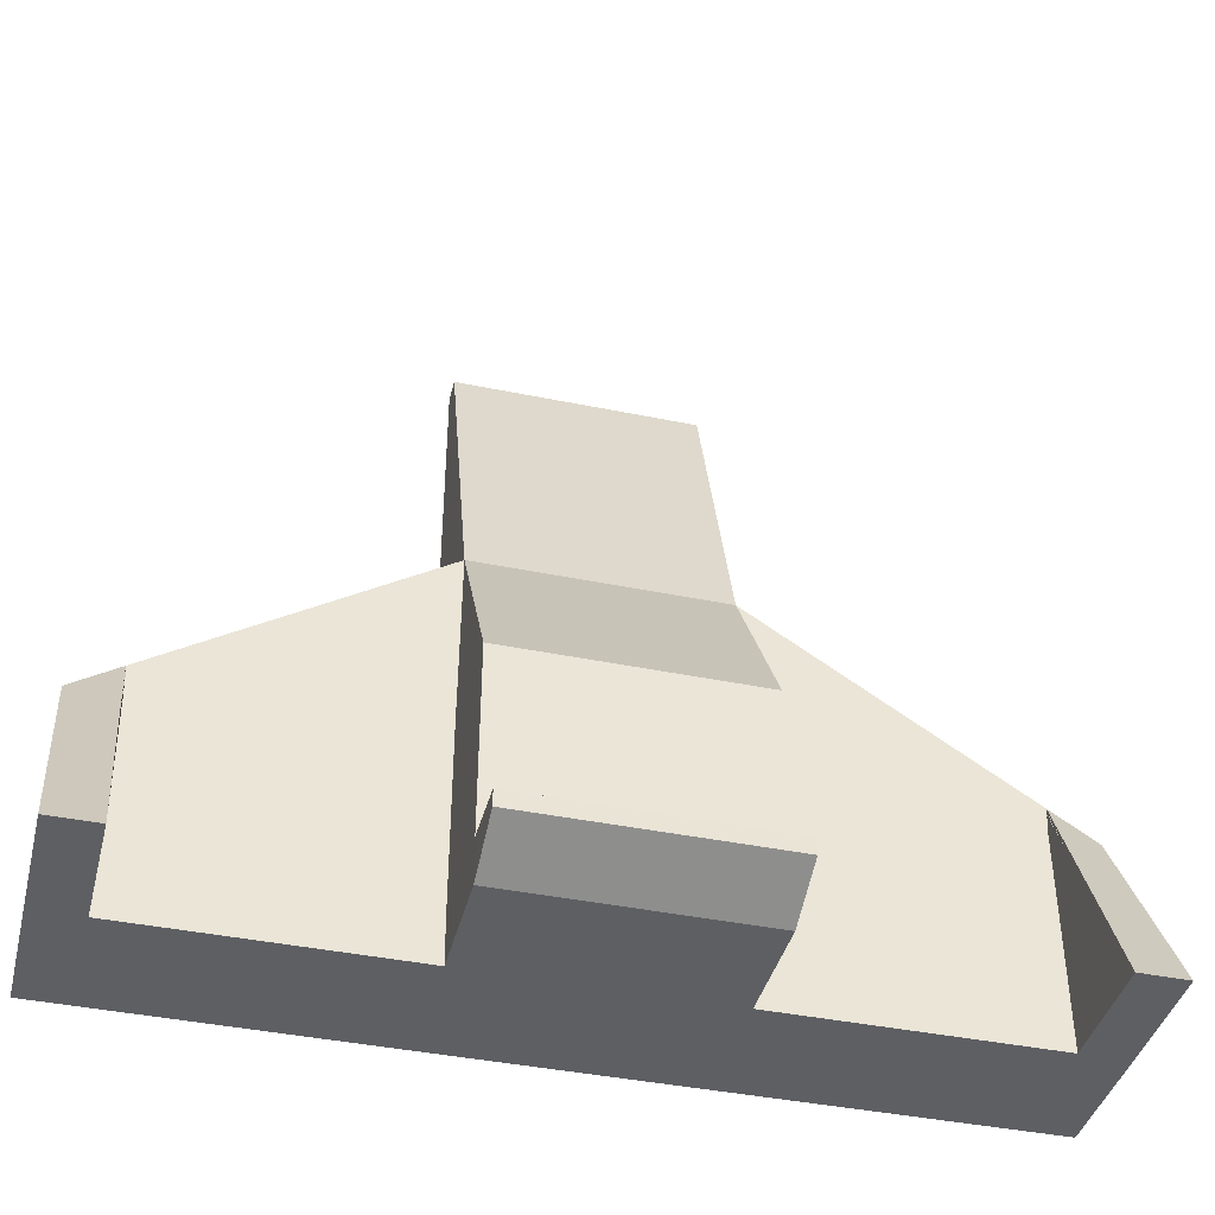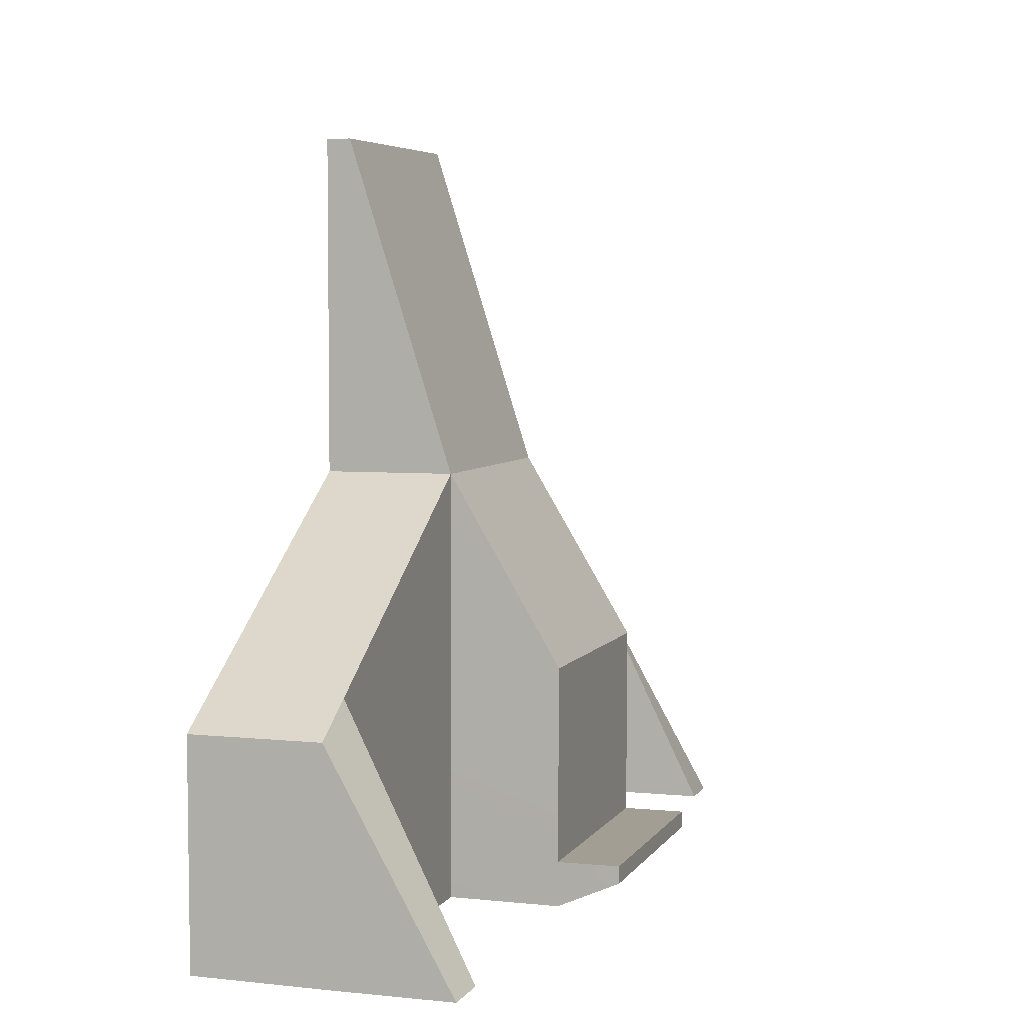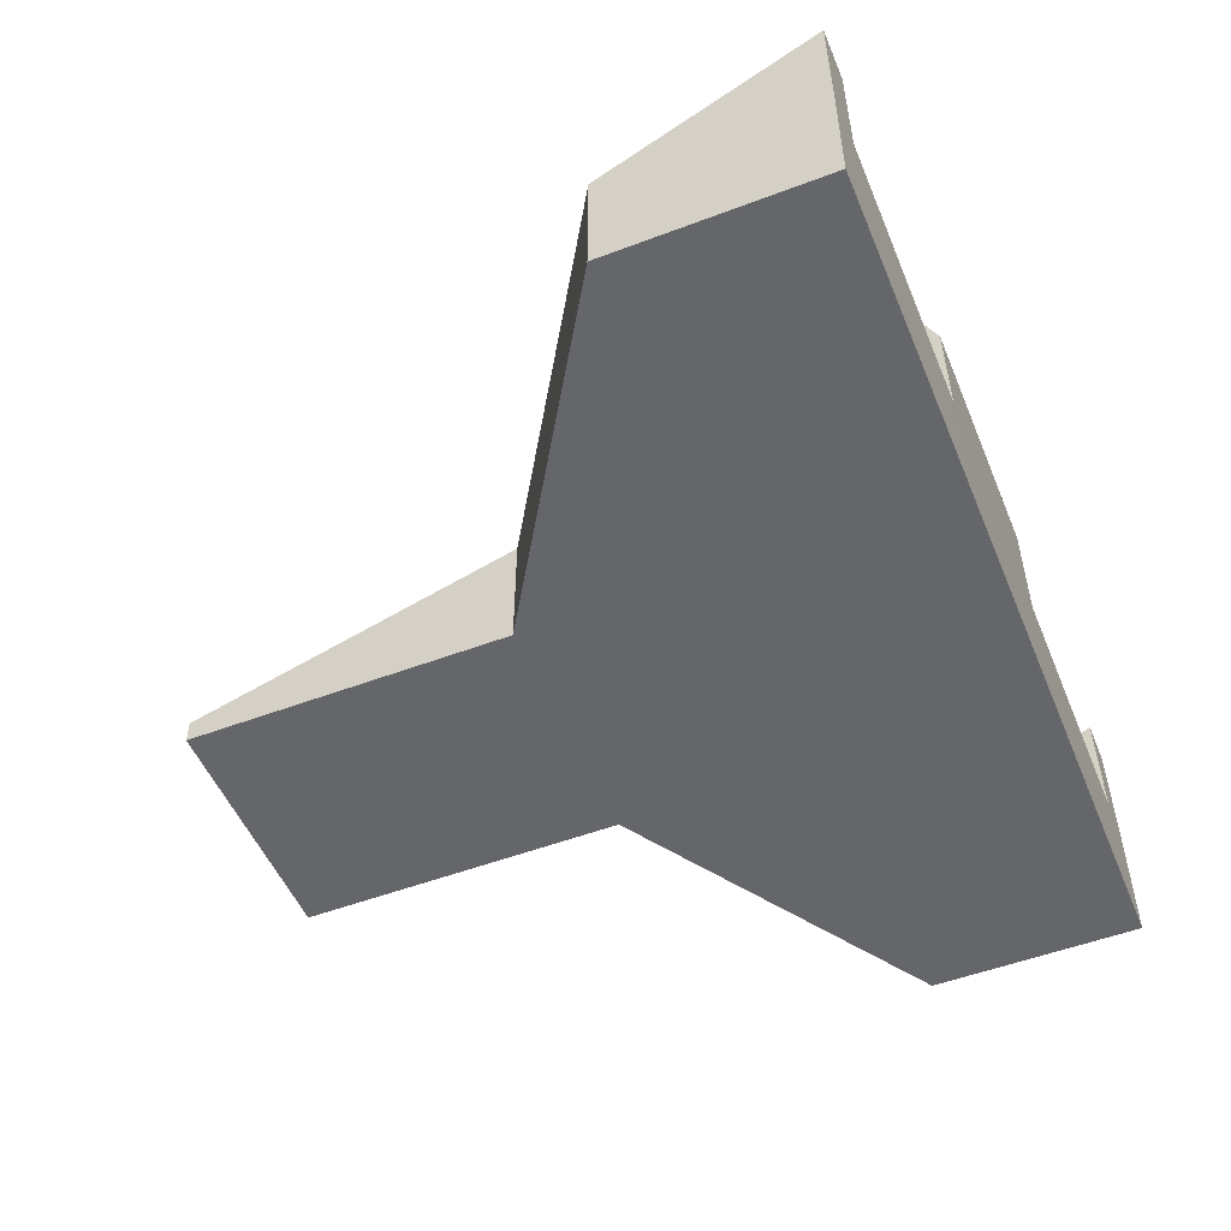
<metadata>
{"format":"obj","ext":"obj","renderer":"f3d","projection":"perspective","resolution":1024,"background":"white","views":[{"elev":-41.0,"azim":165.9,"up":"+Z"},{"elev":5.3,"azim":108.3,"up":"+Z"},{"elev":-51.8,"azim":112.3,"up":"+Y"}]}
</metadata>
<code>
o Cube.001
v 0.8004 1.54 -0.2023
v 0.7948 0.8192 1
v -0.7948 0.8192 1
v -0.8004 1.54 -0.2023
v 2.879 0.005187 -0.3349
v 0.7948 0.005187 1
v 2.576 0.8192 -0.1407
v 2.879 0.8192 -0.3349
v 0.8004 0.005187 -0.2023
v -0.8004 0.005187 -0.2023
v -0.7948 0.005187 1
v -0.7948 0.1487 3.112
v -0.7948 0.005185 3.112
v 0.7948 0.005185 3.112
v 0.8004 0.005187 -1.716
v 2.879 0.005187 -1.716
v 2.879 0.8192 -1.716
v 2.576 0.8192 -1.716
v 0.8004 0.8192 -1.716
v -0.8004 0.8192 -1.44
v -0.8004 1.54 -1.44
v -0.8004 0.8192 -0.2023
v -0.8004 0.005187 -1.716
v -0.8004 0.8192 -1.716
v 0.8004 1.54 -1.44
v 0.8004 0.8192 -0.2023
v 0.8004 0.8192 -1.44
v 2.576 1.598 -1.716
v 2.879 1.598 -1.716
v -0.8004 1.938 -1.44
v -0.8004 1.938 -1.54
v 0.8004 1.938 -1.54
v 0.8004 1.938 -1.44
v -0.8004 1.542 -1.716
v 0.8004 1.542 -1.716
v 2.576 0.8192 -0.3155
v -2.879 0.005187 -0.3349
v -2.879 0.8192 -0.3349
v -2.576 0.8192 -0.1407
v 0.7948 0.1487 3.112
v -2.576 0.8192 -1.716
v -2.879 0.8192 -1.716
v -2.879 0.005187 -1.716
v -2.879 1.598 -1.716
v -2.576 1.598 -1.716
v -2.576 0.8192 -0.3155
v 0.8004 1.54 -0.2023
v 0.7948 0.8192 1
v -0.7948 0.8192 1
v -0.8004 1.54 -0.2023
v 2.879 0.005187 -0.3349
v 0.7948 0.005187 1
v 2.576 0.8192 -0.1407
v 2.879 0.8192 -0.3349
v 0.8004 0.005187 -0.2023
v -0.8004 0.005187 -0.2023
v -0.7948 0.005187 1
v -0.7948 0.1487 3.112
v -0.7948 0.005185 3.112
v 0.7948 0.005185 3.112
v 0.8004 0.005187 -1.716
v 2.879 0.005187 -1.716
v 2.879 0.8192 -1.716
v 2.576 0.8192 -1.716
v 0.8004 0.8192 -1.716
v -0.8004 0.8192 -1.44
v -0.8004 1.54 -1.44
v -0.8004 0.8192 -0.2023
v -0.8004 0.005187 -1.716
v -0.8004 0.8192 -1.716
v 0.8004 1.54 -1.44
v 0.8004 0.8192 -0.2023
v 0.8004 0.8192 -1.44
v 2.576 1.598 -1.716
v 2.879 1.598 -1.716
v -0.8004 1.938 -1.44
v -0.8004 1.938 -1.54
v 0.8004 1.938 -1.54
v 0.8004 1.938 -1.44
v -0.8004 1.542 -1.716
v 0.8004 1.542 -1.716
v 2.576 0.8192 -0.3155
v -2.879 0.005187 -0.3349
v -2.879 0.8192 -0.3349
v -2.576 0.8192 -0.1407
v 0.7948 0.1487 3.112
v -2.576 0.8192 -1.716
v -2.879 0.8192 -1.716
v -2.879 0.005187 -1.716
v -2.879 1.598 -1.716
v -2.576 1.598 -1.716
v -2.576 0.8192 -0.3155
v 0.8004 1.54 -0.2023
v 0.7948 0.8192 1
v -0.7948 0.8192 1
v -0.8004 1.54 -0.2023
v 2.879 0.005187 -0.3349
v 0.7948 0.005187 1
v 2.576 0.8192 -0.1407
v 2.879 0.8192 -0.3349
v 0.8004 0.005187 -0.2023
v -0.8004 0.005187 -0.2023
v -0.7948 0.005187 1
v -0.7948 0.1487 3.112
v -0.7948 0.005185 3.112
v 0.7948 0.005185 3.112
v 0.8004 0.005187 -1.716
v 2.879 0.005187 -1.716
v 2.879 0.8192 -1.716
v 2.576 0.8192 -1.716
v 0.8004 0.8192 -1.716
v -0.8004 0.8192 -1.44
v -0.8004 1.54 -1.44
v -0.8004 0.8192 -0.2023
v -0.8004 0.005187 -1.716
v -0.8004 0.8192 -1.716
v 0.8004 1.54 -1.44
v 0.8004 0.8192 -0.2023
v 0.8004 0.8192 -1.44
v 2.576 1.598 -1.716
v 2.879 1.598 -1.716
v -0.8004 1.938 -1.44
v -0.8004 1.938 -1.54
v 0.8004 1.938 -1.54
v 0.8004 1.938 -1.44
v -0.8004 1.542 -1.716
v 0.8004 1.542 -1.716
v 2.576 0.8192 -0.3155
v -2.879 0.005187 -0.3349
v -2.879 0.8192 -0.3349
v -2.576 0.8192 -0.1407
v 0.7948 0.1487 3.112
v -2.576 0.8192 -1.716
v -2.879 0.8192 -1.716
v -2.879 0.005187 -1.716
v -2.879 1.598 -1.716
v -2.576 1.598 -1.716
v -2.576 0.8192 -0.3155
v 0.8004 1.54 -0.2023
v -0.8004 1.54 -0.2023
v -0.7948 0.8192 1
v 0.7948 0.8192 1
v 2.879 0.005187 -0.3349
v 2.879 0.8192 -0.3349
v 2.576 0.8192 -0.1407
v 0.7948 0.005187 1
v 0.8004 0.005187 -0.2023
v -0.7948 0.005187 1
v -0.8004 0.005187 -0.2023
v -0.7948 0.005185 3.112
v -0.7948 0.1487 3.112
v 0.7948 0.005185 3.112
v 0.8004 0.005187 -1.716
v 0.8004 0.8192 -1.716
v 2.576 0.8192 -1.716
v 2.879 0.8192 -1.716
v 2.879 0.005187 -1.716
v -0.8004 0.8192 -1.44
v -0.8004 0.8192 -0.2023
v -0.8004 1.54 -1.44
v -0.8004 0.005187 -1.716
v -0.8004 0.8192 -1.716
v 0.8004 1.54 -1.44
v 0.8004 0.8192 -0.2023
v 0.8004 0.8192 -1.44
v 2.879 1.598 -1.716
v 2.576 1.598 -1.716
v -0.8004 1.938 -1.44
v 0.8004 1.938 -1.44
v 0.8004 1.938 -1.54
v -0.8004 1.938 -1.54
v 0.8004 1.542 -1.716
v -0.8004 1.542 -1.716
v 2.576 0.8192 -0.3155
v -2.879 0.005187 -0.3349
v -2.576 0.8192 -0.1407
v -2.879 0.8192 -0.3349
v 0.7948 0.1487 3.112
v -2.879 0.005187 -1.716
v -2.879 0.8192 -1.716
v -2.576 0.8192 -1.716
v -2.576 1.598 -1.716
v -2.879 1.598 -1.716
v -2.576 0.8192 -0.3155
v 0.8069 1.548 -0.2003
v -0.8069 1.548 -0.2003
v -0.7997 0.8263 1.005
v 0.7997 0.8263 1.005
v 2.886 -0.000946 -0.3311
v 2.887 0.8233 -0.3297
v 2.579 0.8258 -0.1339
v 0.7996 -0.003139 1.003
v 0.8004 -0.004813 -0.2023
v -0.7996 -0.003139 1.003
v -0.8004 -0.004813 -0.2023
v -0.8006 -0.000588 3.118
v -0.8007 0.1534 3.119
v 0.8006 -0.000588 3.118
v 0.8004 -0.001884 -1.723
v 0.8034 0.8222 -1.725
v 2.573 0.8222 -1.725
v 2.886 0.8192 -1.723
v 2.885 -0.000586 -1.722
v -0.8074 0.8262 -1.44
v -0.8074 0.8262 -0.2023
v -0.8094 1.543 -1.437
v -0.8004 -0.001884 -1.723
v -0.8034 0.8222 -1.725
v 0.8094 1.543 -1.437
v 0.8074 0.8262 -0.2023
v 0.8074 0.8262 -1.44
v 2.886 1.605 -1.72
v 2.571 1.606 -1.721
v -0.8061 1.943 -1.435
v 0.8061 1.943 -1.435
v 0.8064 1.944 -1.544
v -0.8064 1.944 -1.544
v 0.807 1.543 -1.723
v -0.807 1.543 -1.723
v 2.569 0.8262 -0.3155
v -2.886 -0.000946 -0.3311
v -2.579 0.8258 -0.1339
v -2.887 0.8233 -0.3297
v 0.8007 0.1534 3.119
v -2.885 -0.000586 -1.722
v -2.886 0.8192 -1.723
v -2.573 0.8222 -1.725
v -2.571 1.606 -1.721
v -2.886 1.605 -1.72
v -2.569 0.8262 -0.3155
v 0.8069 1.548 -0.2003
v -0.8069 1.548 -0.2003
v -0.7997 0.8263 1.005
v 0.7997 0.8263 1.005
v 2.886 -0.000946 -0.3311
v 2.887 0.8233 -0.3297
v 2.579 0.8258 -0.1339
v 0.7996 -0.003139 1.003
v 0.8004 -0.004813 -0.2023
v -0.7996 -0.003139 1.003
v -0.8004 -0.004813 -0.2023
v -0.8006 -0.000588 3.118
v -0.8007 0.1534 3.119
v 0.8006 -0.000588 3.118
v 0.8004 -0.001884 -1.723
v 0.8034 0.8222 -1.725
v 2.573 0.8222 -1.725
v 2.886 0.8192 -1.723
v 2.885 -0.000586 -1.722
v -0.8074 0.8262 -1.44
v -0.8074 0.8262 -0.2023
v -0.8094 1.543 -1.437
v -0.8004 -0.001884 -1.723
v -0.8034 0.8222 -1.725
v 0.8094 1.543 -1.437
v 0.8074 0.8262 -0.2023
v 0.8074 0.8262 -1.44
v 2.886 1.605 -1.72
v 2.571 1.606 -1.721
v -0.8061 1.943 -1.435
v 0.8061 1.943 -1.435
v 0.8064 1.944 -1.544
v -0.8064 1.944 -1.544
v 0.807 1.543 -1.723
v -0.807 1.543 -1.723
v 2.569 0.8262 -0.3155
v -2.886 -0.000946 -0.3311
v -2.579 0.8258 -0.1339
v -2.887 0.8233 -0.3297
v 0.8007 0.1534 3.119
v -2.885 -0.000586 -1.722
v -2.886 0.8192 -1.723
v -2.573 0.8222 -1.725
v -2.571 1.606 -1.721
v -2.886 1.605 -1.72
v -2.569 0.8262 -0.3155
v 0.8069 1.548 -0.2003
v -0.8069 1.548 -0.2003
v -0.7997 0.8263 1.005
v 0.7997 0.8263 1.005
v 2.886 -0.000946 -0.3311
v 2.887 0.8233 -0.3297
v 2.579 0.8258 -0.1339
v 0.7996 -0.003139 1.003
v 0.8004 -0.004813 -0.2023
v -0.7996 -0.003139 1.003
v -0.8004 -0.004813 -0.2023
v -0.8006 -0.000588 3.118
v -0.8007 0.1534 3.119
v 0.8006 -0.000588 3.118
v 0.8004 -0.001884 -1.723
v 0.8034 0.8222 -1.725
v 2.573 0.8222 -1.725
v 2.886 0.8192 -1.723
v 2.885 -0.000586 -1.722
v -0.8074 0.8262 -1.44
v -0.8074 0.8262 -0.2023
v -0.8094 1.543 -1.437
v -0.8004 -0.001884 -1.723
v -0.8034 0.8222 -1.725
v 0.8094 1.543 -1.437
v 0.8074 0.8262 -0.2023
v 0.8074 0.8262 -1.44
v 2.886 1.605 -1.72
v 2.571 1.606 -1.721
v -0.8061 1.943 -1.435
v 0.8061 1.943 -1.435
v 0.8064 1.944 -1.544
v -0.8064 1.944 -1.544
v 0.807 1.543 -1.723
v -0.807 1.543 -1.723
v 2.569 0.8262 -0.3155
v -2.886 -0.000946 -0.3311
v -2.579 0.8258 -0.1339
v -2.887 0.8233 -0.3297
v 0.8007 0.1534 3.119
v -2.885 -0.000586 -1.722
v -2.886 0.8192 -1.723
v -2.573 0.8222 -1.725
v -2.571 1.606 -1.721
v -2.886 1.605 -1.72
v -2.569 0.8262 -0.3155
v 0.7938 1.533 -0.2043
v 0.7898 0.812 0.9951
v -0.7898 0.812 0.9951
v -0.7938 1.533 -0.2043
v 2.872 0.01132 -0.3387
v 0.7899 0.01351 0.9973
v 2.573 0.8125 -0.1475
v 2.872 0.815 -0.3401
v 0.8004 0.01519 -0.2023
v -0.8004 0.01519 -0.2023
v -0.7899 0.01351 0.9973
v -0.7888 0.1439 3.106
v -0.789 0.01096 3.106
v 0.789 0.01096 3.106
v 0.8004 0.01226 -1.709
v 2.874 0.01096 -1.71
v 2.872 0.8192 -1.709
v 2.579 0.8161 -1.707
v 0.7973 0.8161 -1.707
v -0.7933 0.8121 -1.44
v -0.7913 1.537 -1.443
v -0.7933 0.8121 -0.2023
v -0.8004 0.01226 -1.709
v -0.7973 0.8161 -1.707
v 0.7913 1.537 -1.443
v 0.7933 0.8121 -0.2023
v 0.7933 0.8121 -1.44
v 2.581 1.591 -1.711
v 2.873 1.591 -1.712
v -0.7946 1.932 -1.446
v -0.7943 1.931 -1.536
v 0.7943 1.931 -1.536
v 0.7946 1.932 -1.446
v -0.7937 1.54 -1.709
v 0.7937 1.54 -1.709
v 2.583 0.8121 -0.3155
v -2.872 0.01132 -0.3387
v -2.872 0.815 -0.3401
v -2.573 0.8125 -0.1475
v 0.7888 0.1439 3.106
v -2.579 0.8161 -1.707
v -2.872 0.8192 -1.709
v -2.874 0.01096 -1.71
v -2.873 1.591 -1.712
v -2.581 1.591 -1.711
v -2.583 0.8121 -0.3155
f 1 2 3 4
f 5 6 2 7 8
f 9 6 5
f 6 9 10 11
f 3 12 13 11
f 11 13 14 6
f 15 16 17 18 19
f 20 21 4 22
f 23 15 19 24
f 4 21 25 1
f 26 1 25 27
f 22 4 3
f 2 1 26
f 7 28 29 8
f 30 31 32 33
f 31 34 35 32
f 19 35 34 24
f 2 26 36 7
f 17 29 28 18
f 36 18 28 7
f 26 27 19 18 36
f 17 8 29
f 8 17 16 5
f 37 38 39 3 11
f 10 37 11
f 2 6 14 40
f 13 12 40 14
f 3 2 40 12
f 23 24 41 42 43
f 39 38 44 45
f 3 39 46 22
f 42 41 45 44
f 46 39 45 41
f 22 46 41 24 20
f 42 44 38
f 38 37 43 42
f 5 16 15 9
f 43 37 10 23
f 15 23 10 9
f 31 30 21 34
f 32 35 25 33
f 25 21 30 33
f 19 27 25 35
f 24 34 21 20
f 47 48 49 50
f 51 52 48 53 54
f 55 52 51
f 52 55 56 57
f 49 58 59 57
f 57 59 60 52
f 61 62 63 64 65
f 66 67 50 68
f 69 61 65 70
f 50 67 71 47
f 72 47 71 73
f 68 50 49
f 48 47 72
f 53 74 75 54
f 76 77 78 79
f 77 80 81 78
f 65 81 80 70
f 48 72 82 53
f 63 75 74 64
f 82 64 74 53
f 72 73 65 64 82
f 63 54 75
f 54 63 62 51
f 83 84 85 49 57
f 56 83 57
f 48 52 60 86
f 59 58 86 60
f 49 48 86 58
f 69 70 87 88 89
f 85 84 90 91
f 49 85 92 68
f 88 87 91 90
f 92 85 91 87
f 68 92 87 70 66
f 88 90 84
f 84 83 89 88
f 51 62 61 55
f 89 83 56 69
f 61 69 56 55
f 77 76 67 80
f 78 81 71 79
f 71 67 76 79
f 65 73 71 81
f 70 80 67 66
f 93 94 95 96
f 97 98 94 99 100
f 101 98 97
f 98 101 102 103
f 95 104 105 103
f 103 105 106 98
f 107 108 109 110 111
f 112 113 96 114
f 115 107 111 116
f 96 113 117 93
f 118 93 117 119
f 114 96 95
f 94 93 118
f 99 120 121 100
f 122 123 124 125
f 123 126 127 124
f 111 127 126 116
f 94 118 128 99
f 109 121 120 110
f 128 110 120 99
f 118 119 111 110 128
f 109 100 121
f 100 109 108 97
f 129 130 131 95 103
f 102 129 103
f 94 98 106 132
f 105 104 132 106
f 95 94 132 104
f 115 116 133 134 135
f 131 130 136 137
f 95 131 138 114
f 134 133 137 136
f 138 131 137 133
f 114 138 133 116 112
f 134 136 130
f 130 129 135 134
f 97 108 107 101
f 135 129 102 115
f 107 115 102 101
f 123 122 113 126
f 124 127 117 125
f 117 113 122 125
f 111 119 117 127
f 116 126 113 112
f 139 140 141 142
f 143 144 145 142 146
f 147 143 146
f 146 148 149 147
f 141 148 150 151
f 148 146 152 150
f 153 154 155 156 157
f 158 159 140 160
f 161 162 154 153
f 140 139 163 160
f 164 165 163 139
f 159 141 140
f 142 164 139
f 145 144 166 167
f 168 169 170 171
f 171 170 172 173
f 154 162 173 172
f 142 145 174 164
f 156 155 167 166
f 174 145 167 155
f 164 174 155 154 165
f 156 166 144
f 144 143 157 156
f 175 148 141 176 177
f 149 148 175
f 142 178 152 146
f 150 152 178 151
f 141 151 178 142
f 161 179 180 181 162
f 176 182 183 177
f 141 159 184 176
f 180 183 182 181
f 184 181 182 176
f 159 158 162 181 184
f 180 177 183
f 177 180 179 175
f 143 147 153 157
f 179 161 149 175
f 153 147 149 161
f 171 173 160 168
f 170 169 163 172
f 163 169 168 160
f 154 172 163 165
f 162 158 160 173
f 185 186 187 188
f 189 190 191 188 192
f 193 189 192
f 192 194 195 193
f 187 194 196 197
f 194 192 198 196
f 199 200 201 202 203
f 204 205 186 206
f 207 208 200 199
f 186 185 209 206
f 210 211 209 185
f 205 187 186
f 188 210 185
f 191 190 212 213
f 214 215 216 217
f 217 216 218 219
f 200 208 219 218
f 188 191 220 210
f 202 201 213 212
f 220 191 213 201
f 210 220 201 200 211
f 202 212 190
f 190 189 203 202
f 221 194 187 222 223
f 195 194 221
f 188 224 198 192
f 196 198 224 197
f 187 197 224 188
f 207 225 226 227 208
f 222 228 229 223
f 187 205 230 222
f 226 229 228 227
f 230 227 228 222
f 205 204 208 227 230
f 226 223 229
f 223 226 225 221
f 189 193 199 203
f 225 207 195 221
f 199 193 195 207
f 217 219 206 214
f 216 215 209 218
f 209 215 214 206
f 200 218 209 211
f 208 204 206 219
f 231 232 233 234
f 235 236 237 234 238
f 239 235 238
f 238 240 241 239
f 233 240 242 243
f 240 238 244 242
f 245 246 247 248 249
f 250 251 232 252
f 253 254 246 245
f 232 231 255 252
f 256 257 255 231
f 251 233 232
f 234 256 231
f 237 236 258 259
f 260 261 262 263
f 263 262 264 265
f 246 254 265 264
f 234 237 266 256
f 248 247 259 258
f 266 237 259 247
f 256 266 247 246 257
f 248 258 236
f 236 235 249 248
f 267 240 233 268 269
f 241 240 267
f 234 270 244 238
f 242 244 270 243
f 233 243 270 234
f 253 271 272 273 254
f 268 274 275 269
f 233 251 276 268
f 272 275 274 273
f 276 273 274 268
f 251 250 254 273 276
f 272 269 275
f 269 272 271 267
f 235 239 245 249
f 271 253 241 267
f 245 239 241 253
f 263 265 252 260
f 262 261 255 264
f 255 261 260 252
f 246 264 255 257
f 254 250 252 265
f 277 278 279 280
f 281 282 283 280 284
f 285 281 284
f 284 286 287 285
f 279 286 288 289
f 286 284 290 288
f 291 292 293 294 295
f 296 297 278 298
f 299 300 292 291
f 278 277 301 298
f 302 303 301 277
f 297 279 278
f 280 302 277
f 283 282 304 305
f 306 307 308 309
f 309 308 310 311
f 292 300 311 310
f 280 283 312 302
f 294 293 305 304
f 312 283 305 293
f 302 312 293 292 303
f 294 304 282
f 282 281 295 294
f 313 286 279 314 315
f 287 286 313
f 280 316 290 284
f 288 290 316 289
f 279 289 316 280
f 299 317 318 319 300
f 314 320 321 315
f 279 297 322 314
f 318 321 320 319
f 322 319 320 314
f 297 296 300 319 322
f 318 315 321
f 315 318 317 313
f 281 285 291 295
f 317 299 287 313
f 291 285 287 299
f 309 311 298 306
f 308 307 301 310
f 301 307 306 298
f 292 310 301 303
f 300 296 298 311
f 323 324 325 326
f 327 328 324 329 330
f 331 328 327
f 328 331 332 333
f 325 334 335 333
f 333 335 336 328
f 337 338 339 340 341
f 342 343 326 344
f 345 337 341 346
f 326 343 347 323
f 348 323 347 349
f 344 326 325
f 324 323 348
f 329 350 351 330
f 352 353 354 355
f 353 356 357 354
f 341 357 356 346
f 324 348 358 329
f 339 351 350 340
f 358 340 350 329
f 348 349 341 340 358
f 339 330 351
f 330 339 338 327
f 359 360 361 325 333
f 332 359 333
f 324 328 336 362
f 335 334 362 336
f 325 324 362 334
f 345 346 363 364 365
f 361 360 366 367
f 325 361 368 344
f 364 363 367 366
f 368 361 367 363
f 344 368 363 346 342
f 364 366 360
f 360 359 365 364
f 327 338 337 331
f 365 359 332 345
f 337 345 332 331
f 353 352 343 356
f 354 357 347 355
f 347 343 352 355
f 341 349 347 357
f 346 356 343 342

</code>
